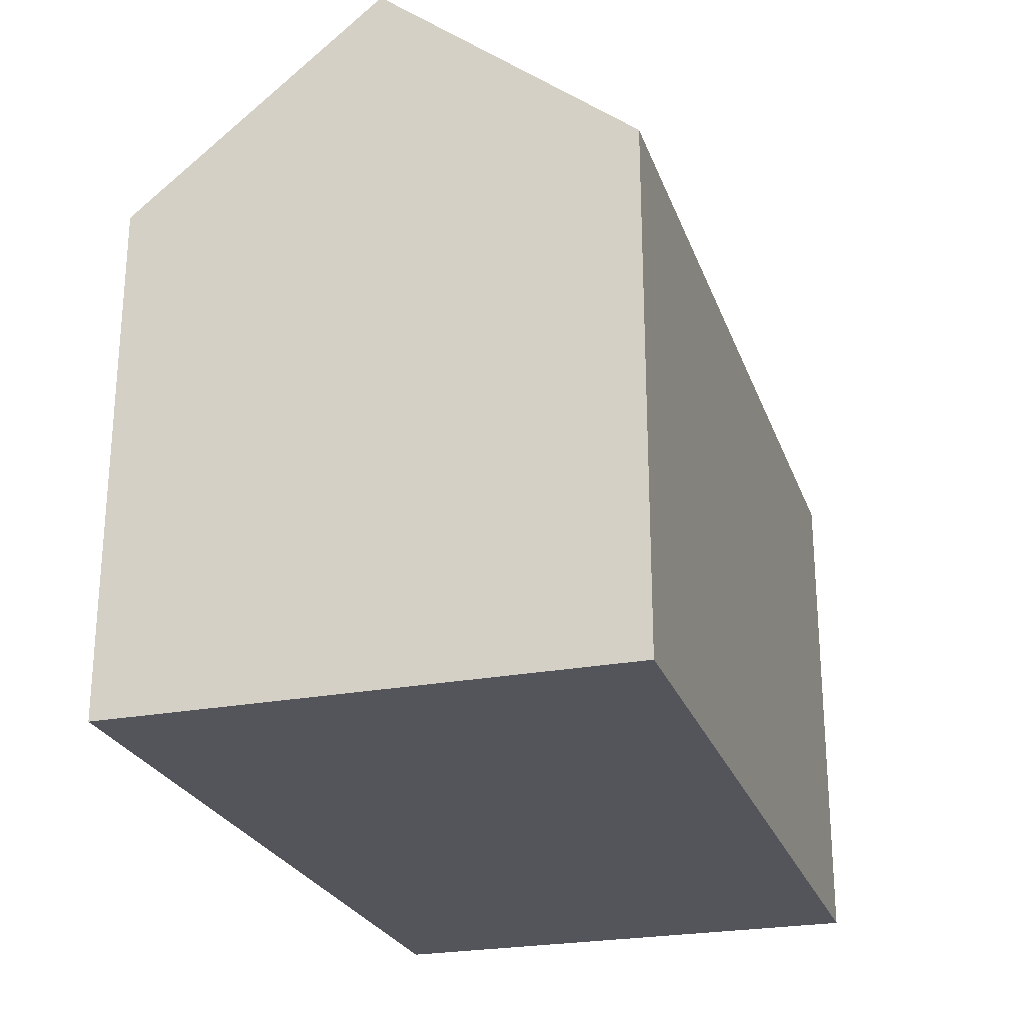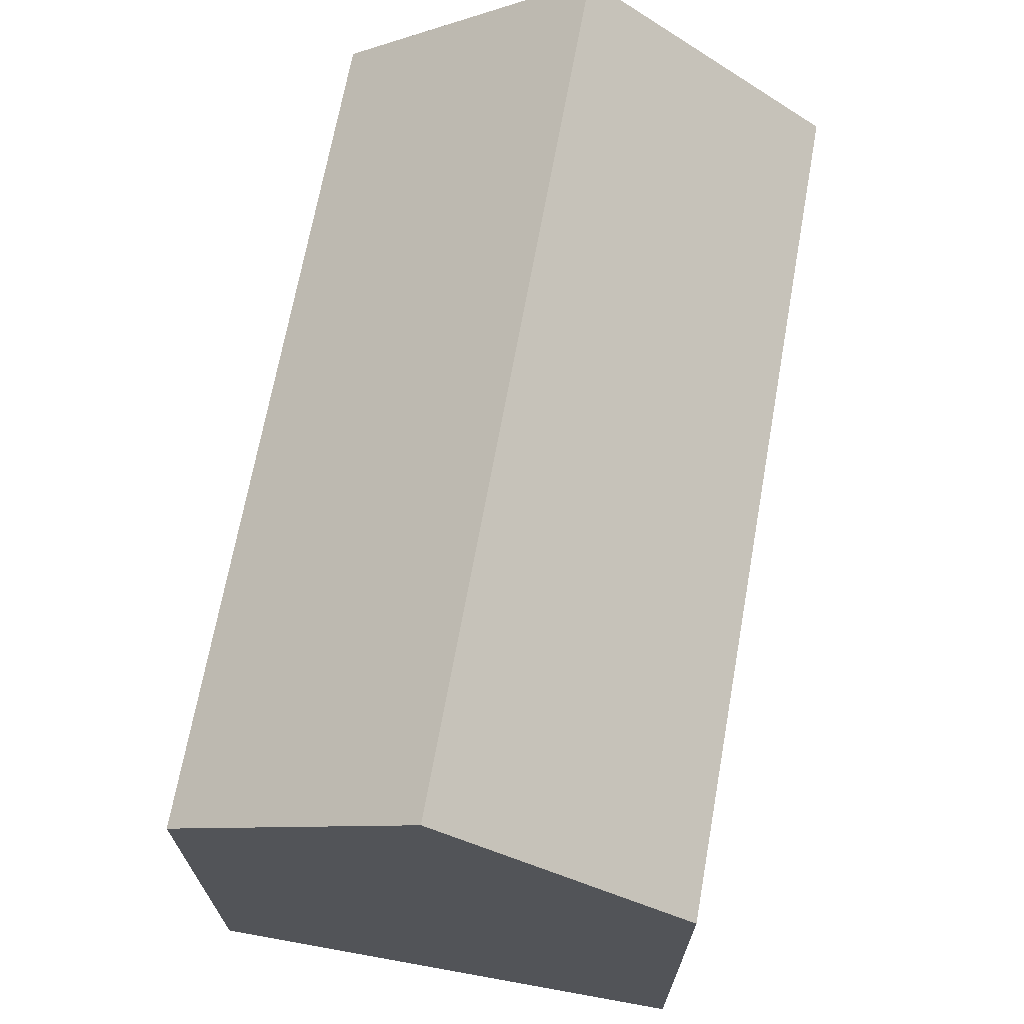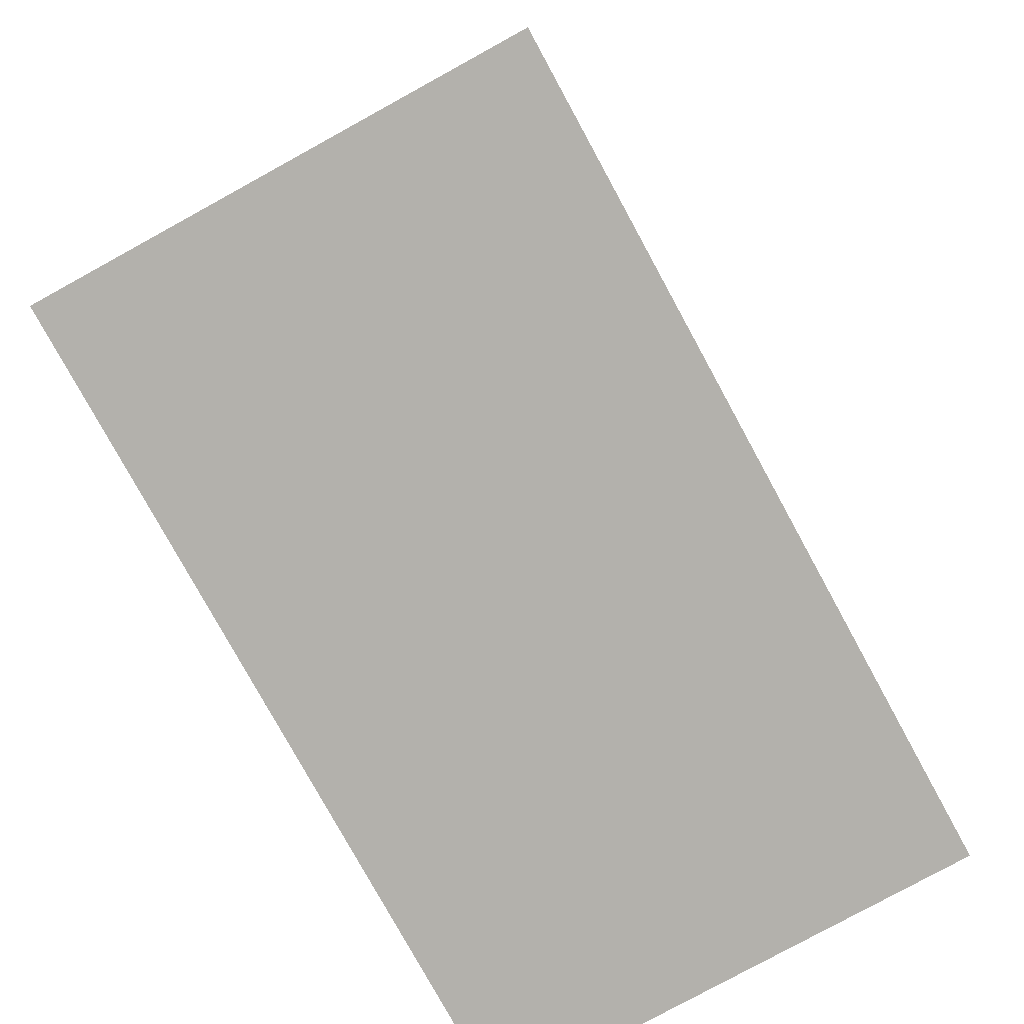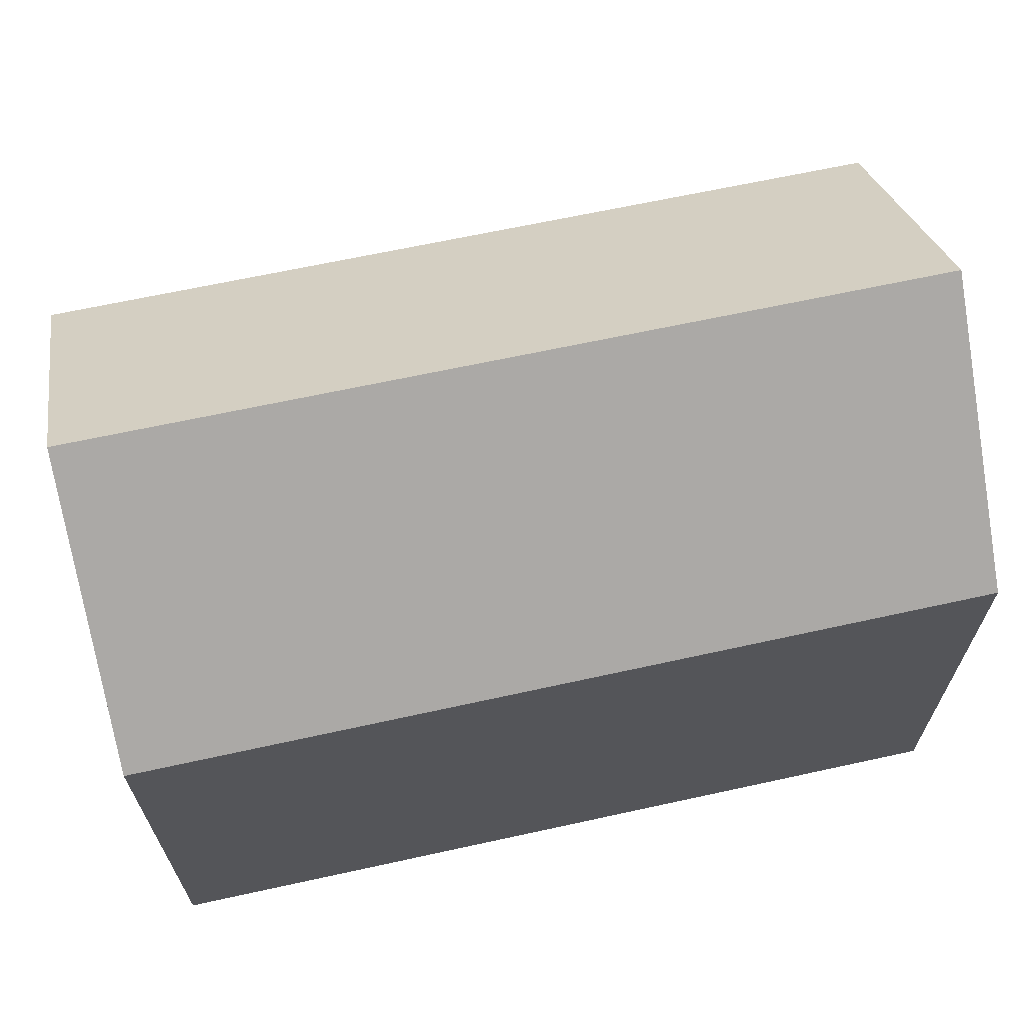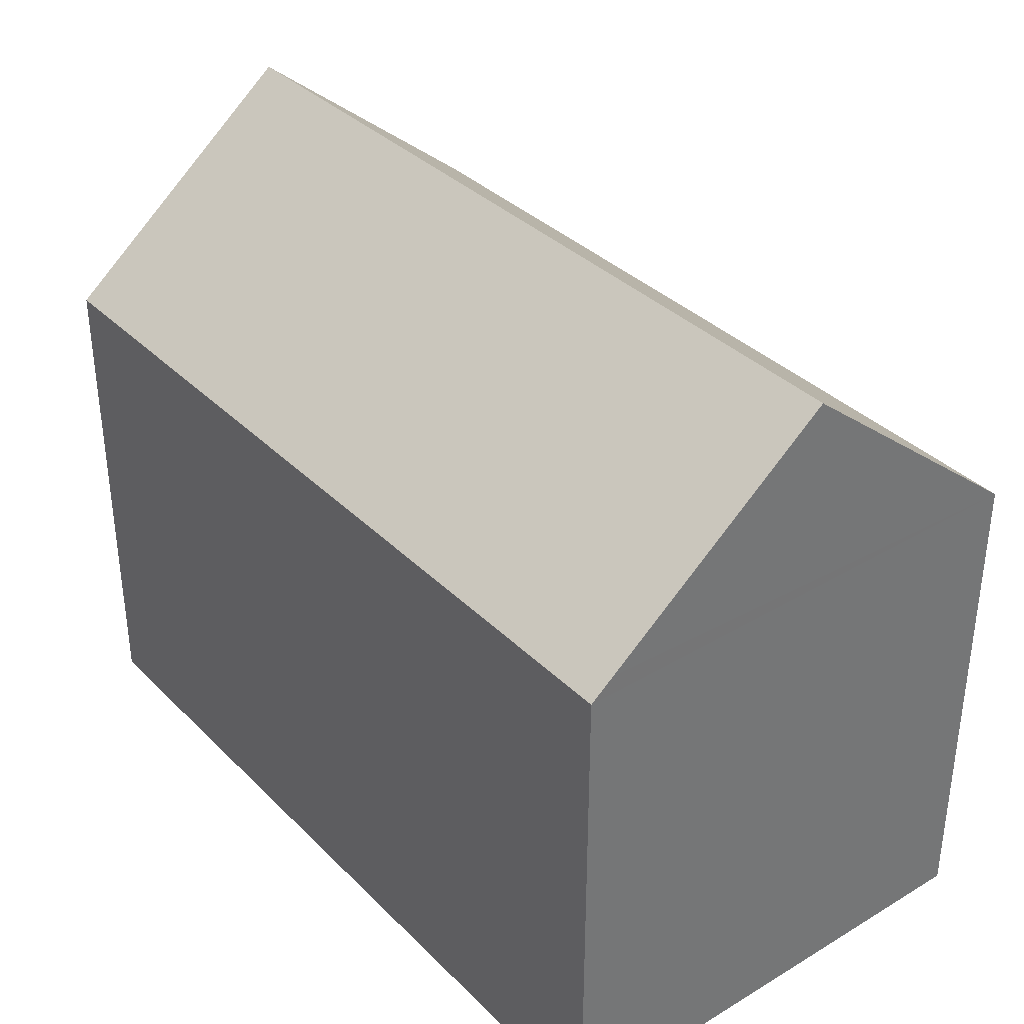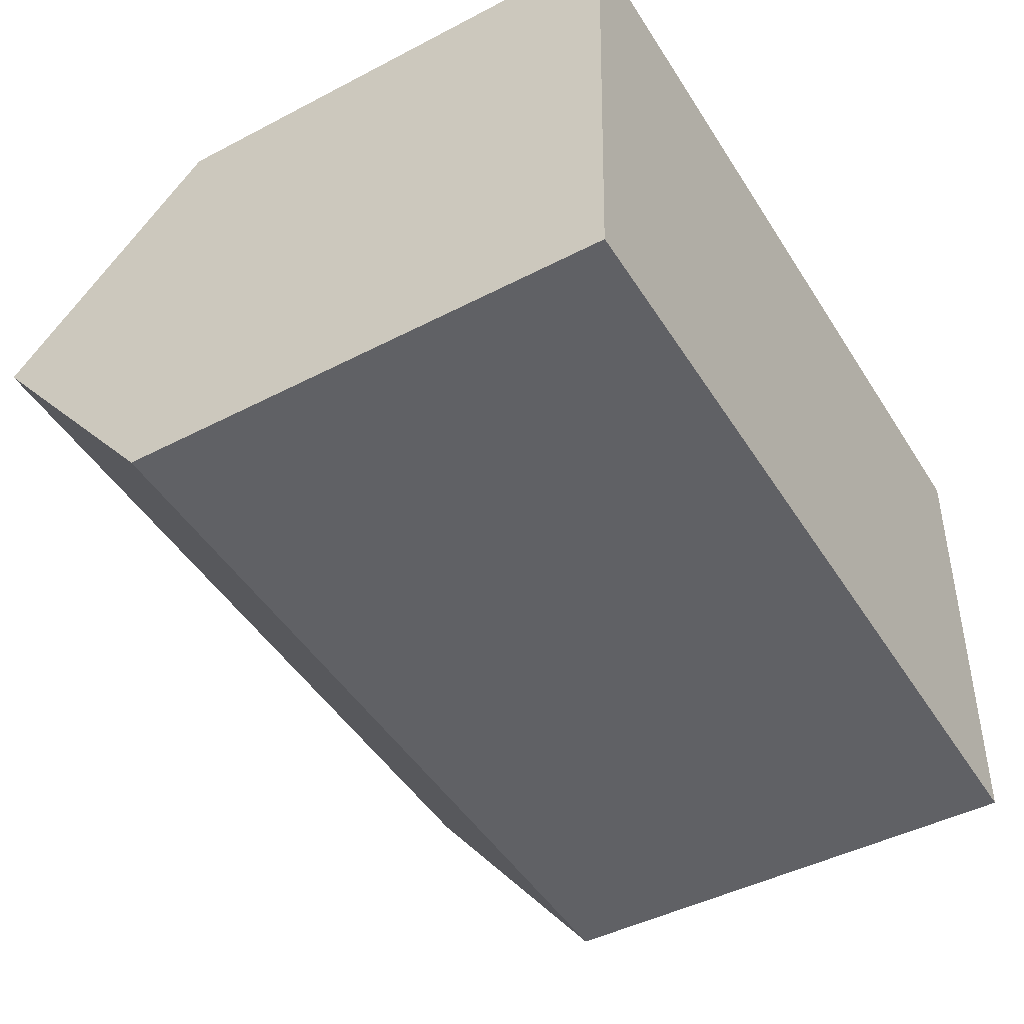
<metadata>
{"format":"obj","ext":"obj","renderer":"f3d","projection":"perspective","resolution":1024,"background":"white","views":[{"elev":-24.9,"azim":109.2,"up":"+Y"},{"elev":68.9,"azim":-77.6,"up":"+Y"},{"elev":-79.0,"azim":-59.1,"up":"+Y"},{"elev":66.5,"azim":-10.2,"up":"+Y"},{"elev":35.6,"azim":-126.0,"up":"+Y"},{"elev":-45.4,"azim":-59.0,"up":"+Z"}]}
</metadata>
<code>
v  0.197 14.73 5.196
v  18.16 10.54 9.721
v  17.98 14.73 4.547
v  0.395 10.51 10.41
v  0.018 10.92 0.491
v  7.724 10.52 -0.282
v  0 10.52 6.444e-16
v  9.719 10.52 -0.355
v  17.79 10.52 -0.649
v  17.81 10.92 -0.163
v  17.79 3.974e-17 -0.649
v  9.719 2.174e-17 -0.355
v  0 0 0
v  7.724 1.727e-17 -0.282
v  0.395 -6.376e-16 10.41
v  0.018 -3.007e-17 0.491
v  0.197 -3.182e-16 5.196
v  18.16 -5.952e-16 9.721
v  17.98 -2.784e-16 4.547
v  17.81 9.981e-18 -0.163
g defaultobject
f 1 2 3
f 2 1 4
f 5 6 7
f 6 5 1
f 6 1 3
f 6 3 8
f 8 3 9
f 9 3 10
f 11 8 9
f 8 11 6
f 6 11 7
f 7 11 12
f 7 12 13
f 13 12 14
f 5 4 1
f 4 5 7
f 4 7 13
f 4 13 15
f 15 13 16
f 15 16 17
f 4 18 2
f 18 4 15
f 18 3 2
f 3 18 10
f 10 18 9
f 9 18 11
f 11 18 19
f 11 19 20
f 14 16 13
f 16 14 17
f 17 14 15
f 15 14 18
f 18 14 12
f 18 12 11
f 18 11 19
f 19 11 20

</code>
